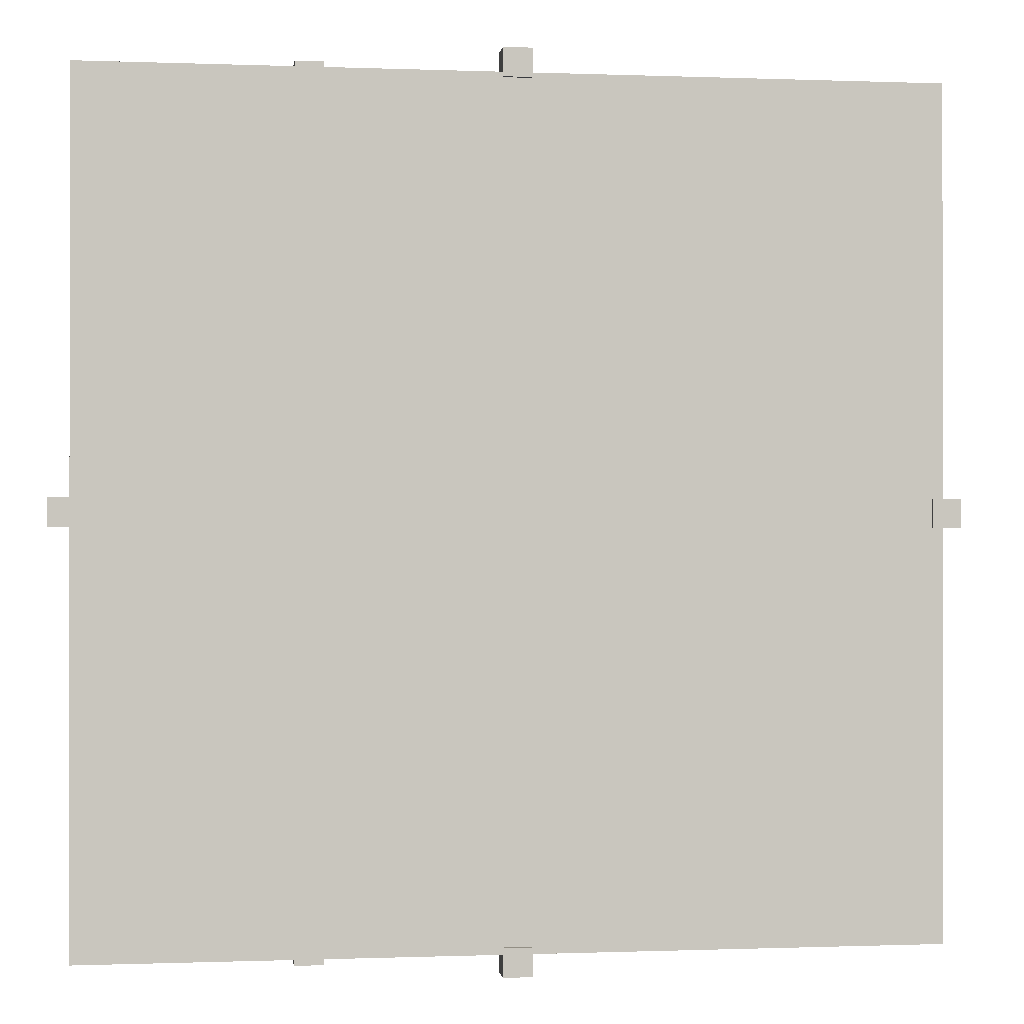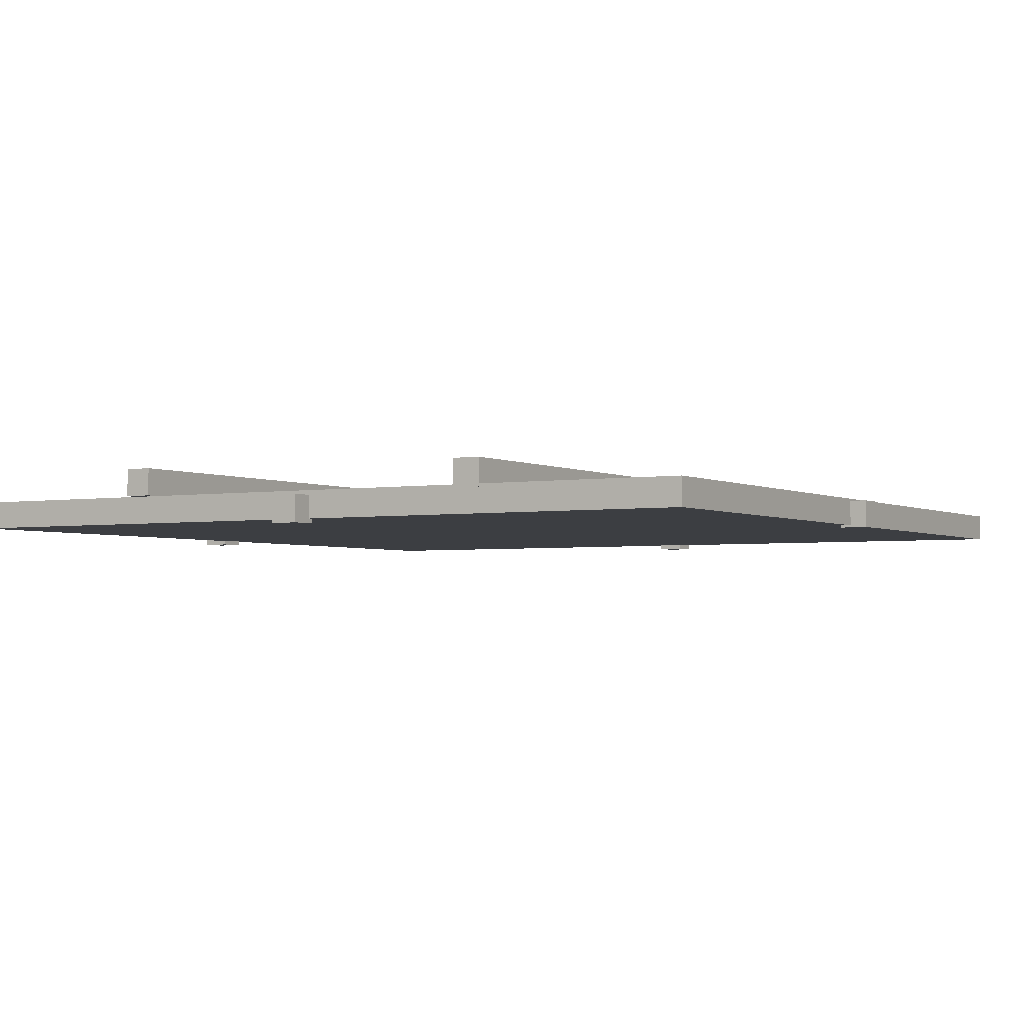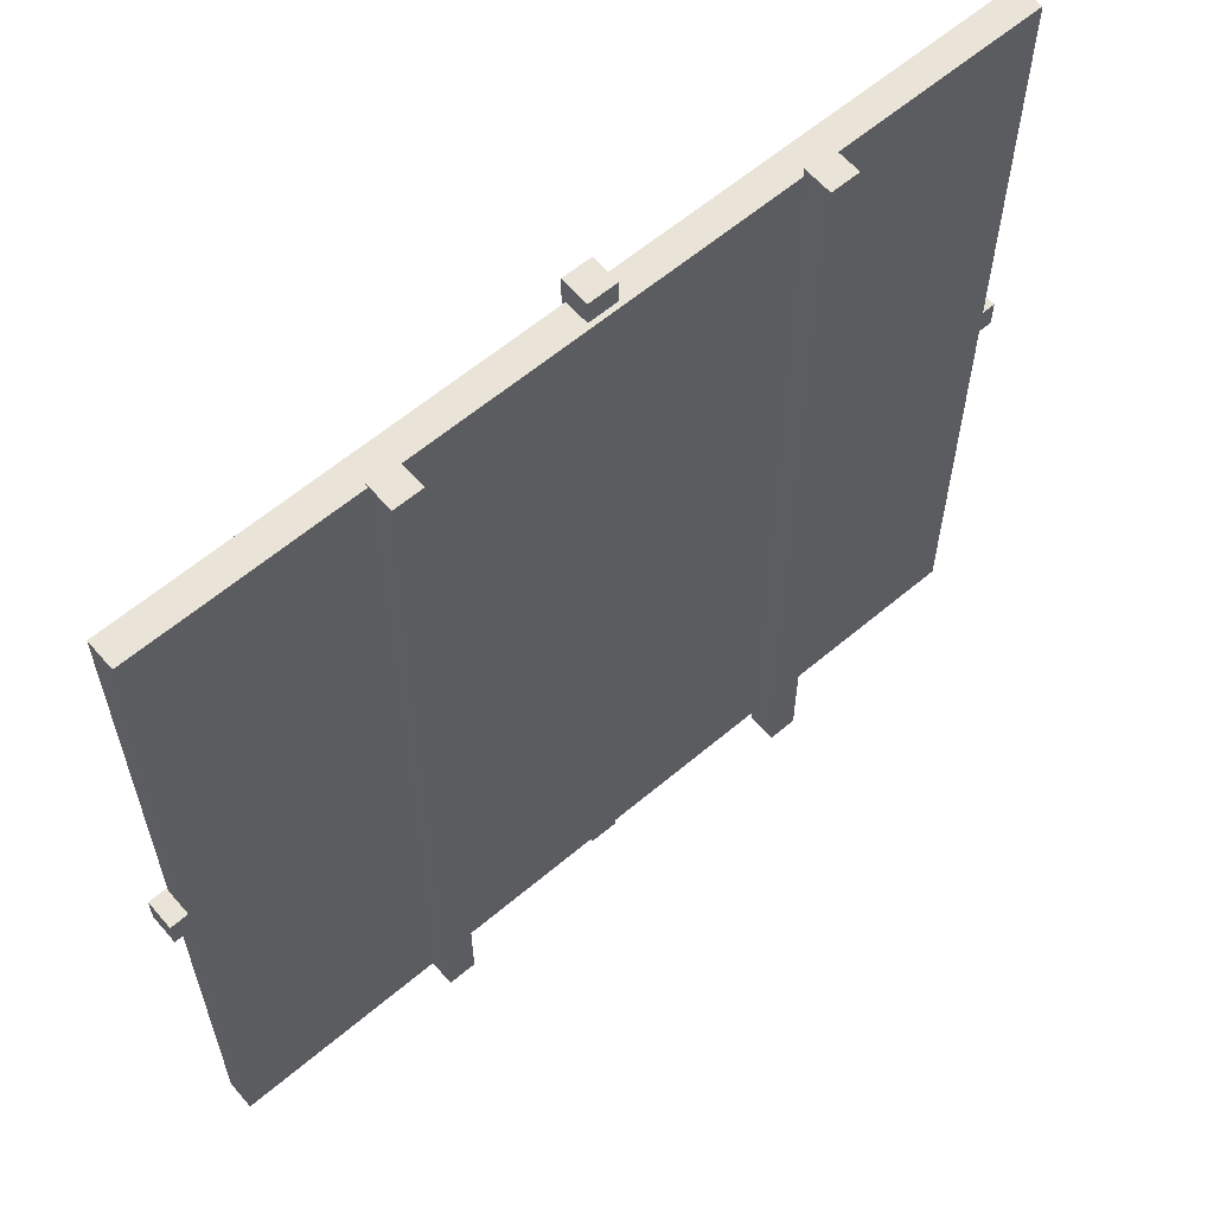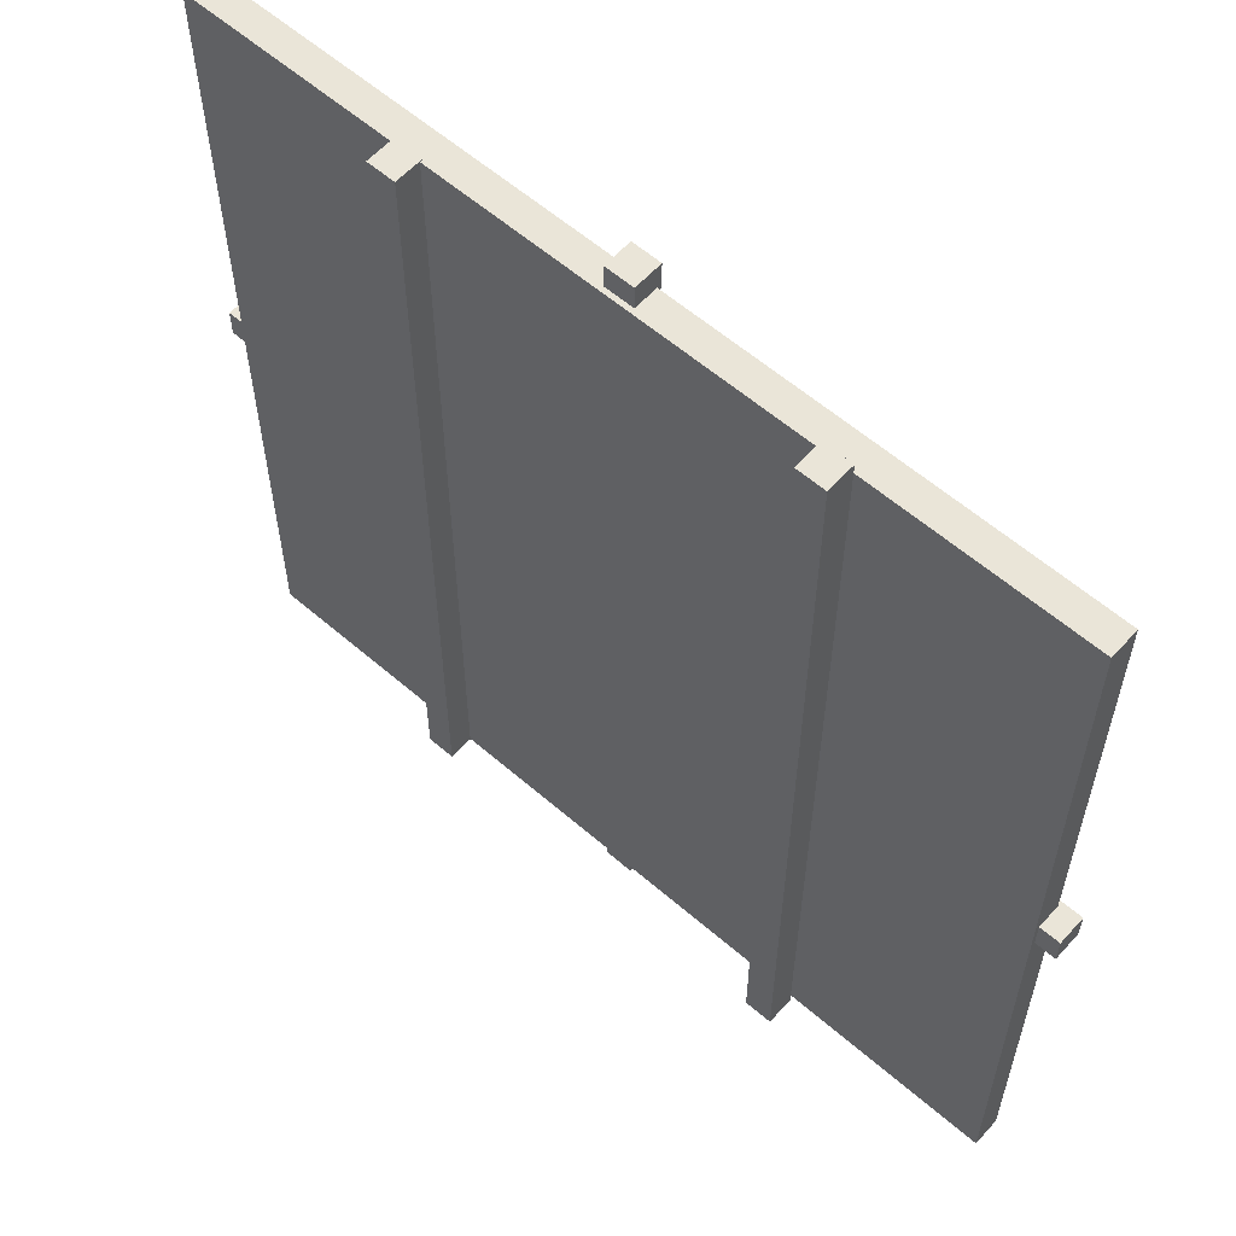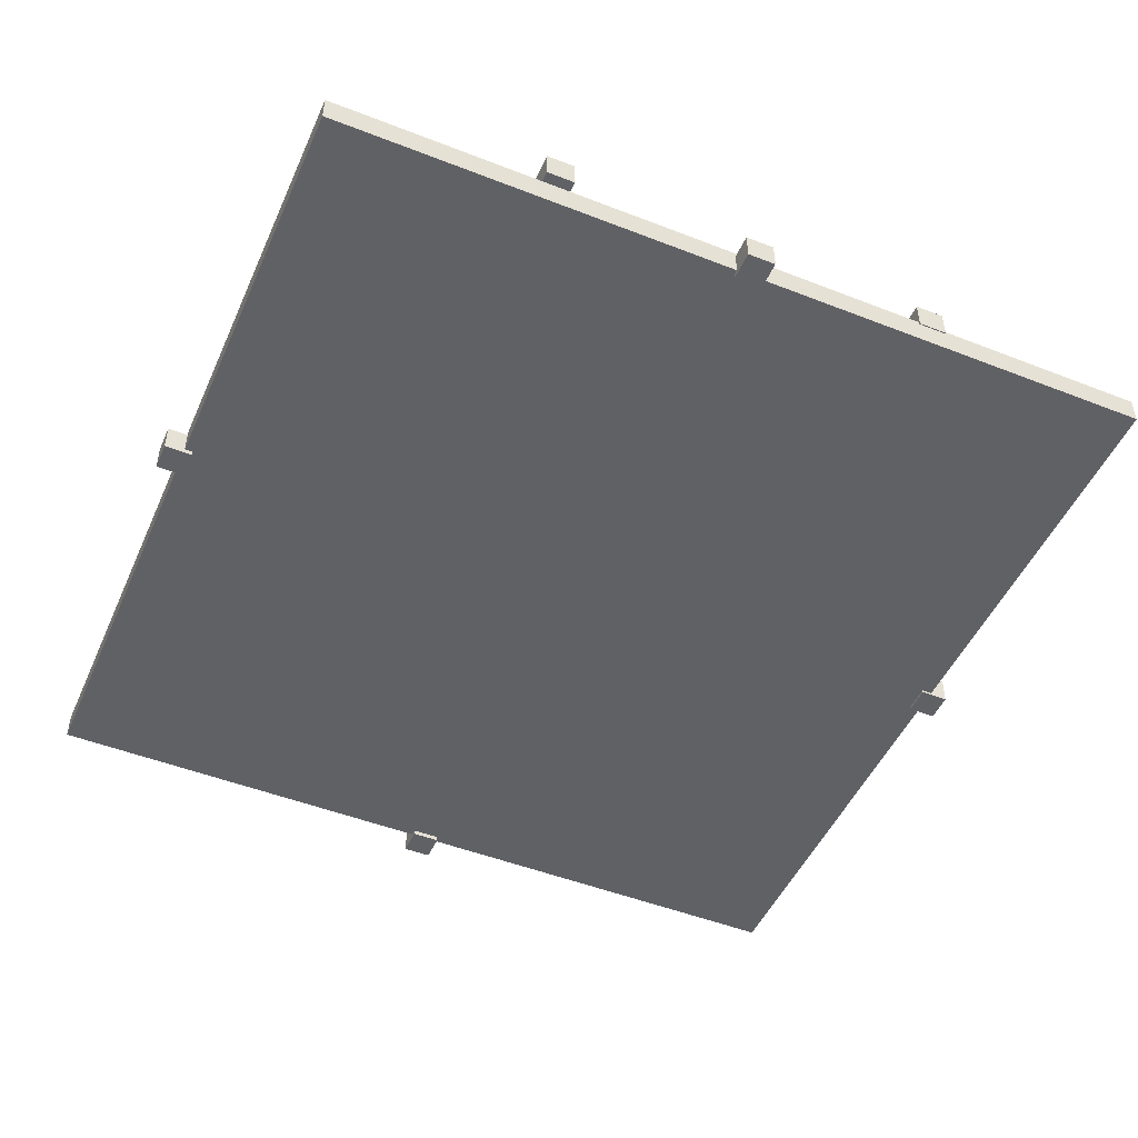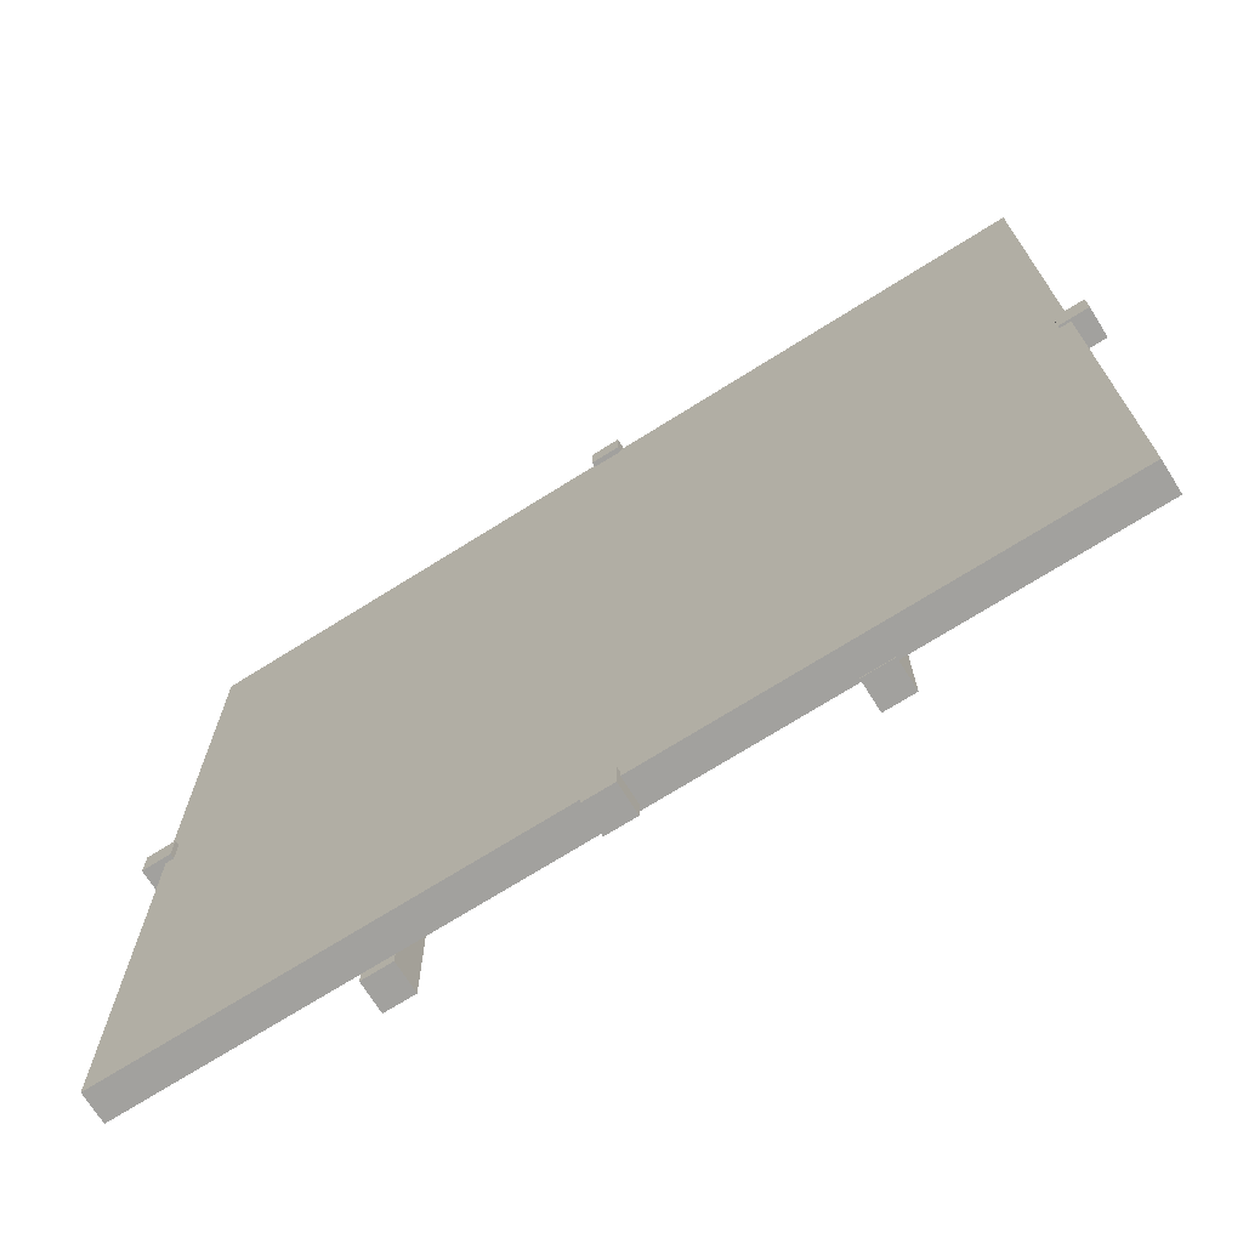
<metadata>
{"format":"obj","ext":"obj","renderer":"f3d","projection":"perspective","resolution":1024,"background":"white","views":[{"elev":-0.4,"azim":-8.3,"up":"+Z"},{"elev":-3.0,"azim":30.5,"up":"+Y"},{"elev":61.2,"azim":139.3,"up":"+Z"},{"elev":59.1,"azim":-138.3,"up":"+Z"},{"elev":-48.9,"azim":-23.5,"up":"+Y"},{"elev":-72.0,"azim":32.1,"up":"+Z"}]}
</metadata>
<code>
g default
v -15.72 -0.6683 0.5
v -14.72 -0.6683 0.5
v -15.72 0.3317 0.5
v -14.72 0.3317 0.5
v -15.72 0.3317 -0.5
v -14.72 0.3317 -0.5
v -15.72 -0.6683 -0.5
v -14.72 -0.6683 -0.5
g pCube8
f 1 2 4 3
f 3 4 6 5
f 5 6 8 7
f 7 8 2 1
f 2 8 6 4
f 7 1 3 5
g default
v -15 -0.5 15
v 15 -0.5 15
v -15 0.5 15
v 15 0.5 15
v -15 0.5 -15
v 15 0.5 -15
v -15 -0.5 -15
v 15 -0.5 -15
v -7.185 0.5 15
v -7.185 0.5 -15
v -7.185 -0.5 -15
v -7.185 -0.5 15
v 7.052 0.5 15
v 7.052 0.5 -15
v 7.052 -0.5 -15
v 7.052 -0.5 15
g pCube1
f 9 20 17 11
f 11 17 18 13
f 13 18 19 15
f 15 19 20 9
f 10 16 14 12
f 15 9 11 13
f 17 21 22 18
f 19 18 22 23
f 20 19 23 24
f 17 20 24 21
f 21 12 14 22
f 23 22 14 16
f 24 23 16 10
f 21 24 10 12
g default
v -0.5 -0.6672 15.82
v 0.5 -0.6672 15.82
v -0.5 0.3328 15.82
v 0.5 0.3328 15.82
v -0.5 0.3328 14.82
v 0.5 0.3328 14.82
v -0.5 -0.6672 14.82
v 0.5 -0.6672 14.82
g pCube2
f 25 26 28 27
f 27 28 30 29
f 29 30 32 31
f 31 32 26 25
f 26 32 30 28
f 31 25 27 29
g default
v 14.62 -0.5794 0.5
v 15.62 -0.5794 0.5
v 14.62 0.4207 0.5
v 15.62 0.4207 0.5
v 14.62 0.4207 -0.5
v 15.62 0.4207 -0.5
v 14.62 -0.5794 -0.5
v 15.62 -0.5794 -0.5
g pCube3
f 33 34 36 35
f 35 36 38 37
f 37 38 40 39
f 39 40 34 33
f 34 40 38 36
f 39 33 35 37
g default
v -0.5 -0.67 -14.75
v 0.5 -0.67 -14.75
v -0.5 0.33 -14.75
v 0.5 0.33 -14.75
v -0.5 0.33 -15.75
v 0.5 0.33 -15.75
v -0.5 -0.67 -15.75
v 0.5 -0.67 -15.75
g pCube4
f 41 42 44 43
f 43 44 46 45
f 45 46 48 47
f 47 48 42 41
f 42 48 46 44
f 47 41 43 45
g default
v -7.5 0.5102 15.37
v -6.5 0.5102 15.37
v -7.5 1.51 15.37
v -6.5 1.51 15.37
v -7.5 1.51 -15.37
v -6.5 1.51 -15.37
v -7.5 0.5102 -15.37
v -6.5 0.5102 -15.37
g pCube7
f 49 50 52 51
f 51 52 54 53
f 53 54 56 55
f 55 56 50 49
f 50 56 54 52
f 55 49 51 53
g default
v 6.5 0.3959 15.04
v 7.5 0.3959 15.04
v 6.5 1.396 15.04
v 7.5 1.396 15.04
v 6.5 1.396 -15.04
v 7.5 1.396 -15.04
v 6.5 0.3959 -15.04
v 7.5 0.3959 -15.04
g pCube5
f 57 58 60 59
f 59 60 62 61
f 61 62 64 63
f 63 64 58 57
f 58 64 62 60
f 63 57 59 61

</code>
